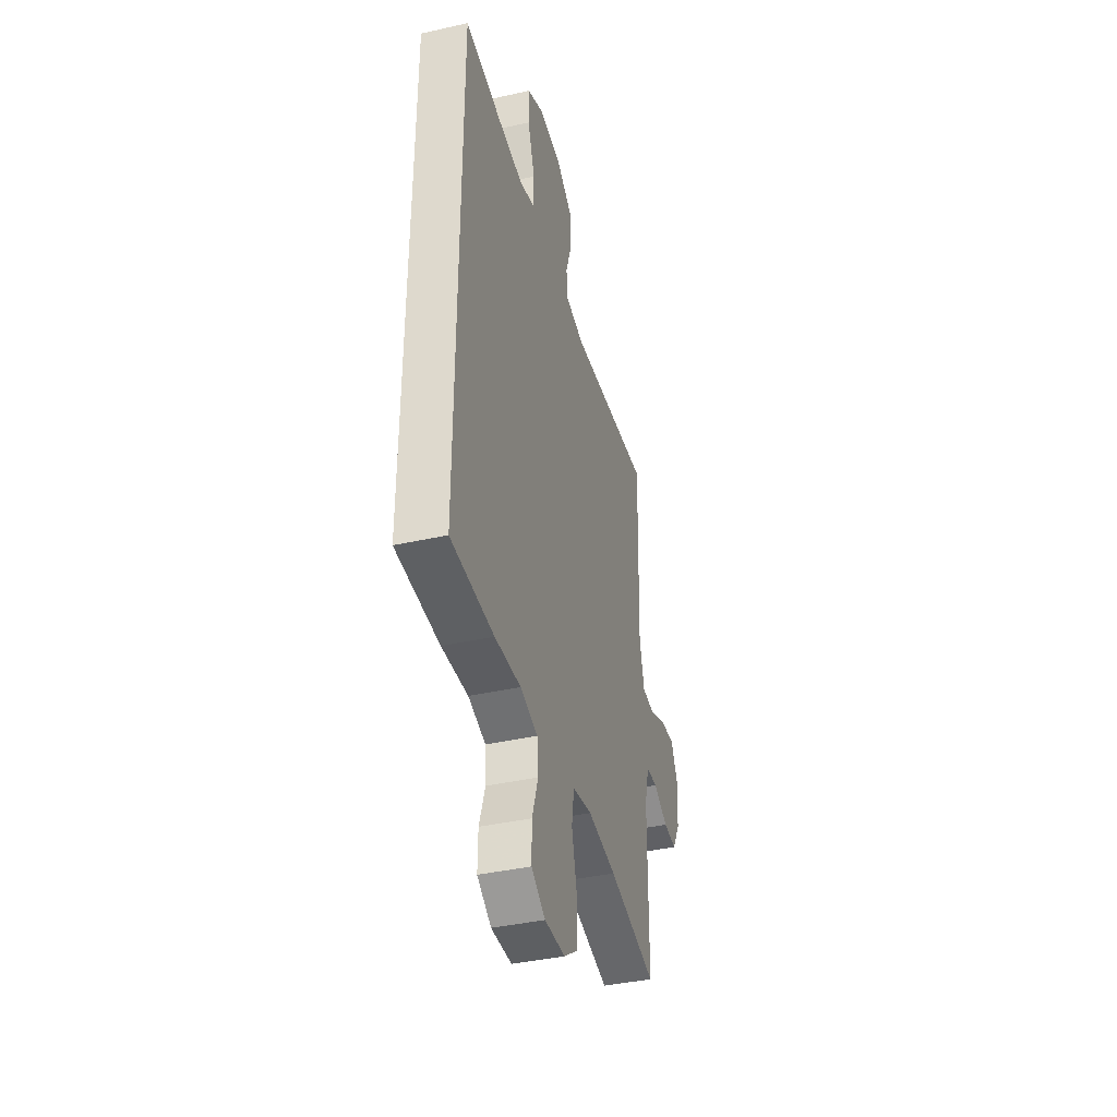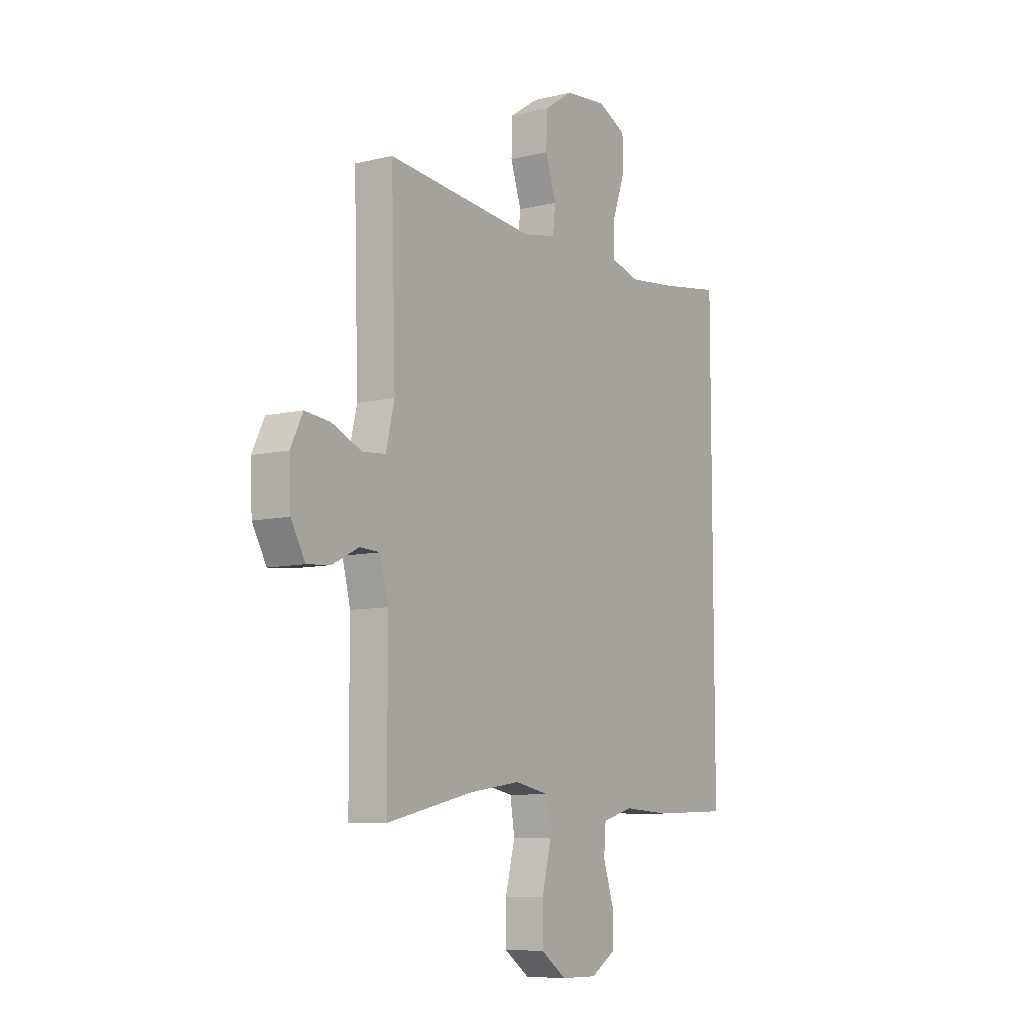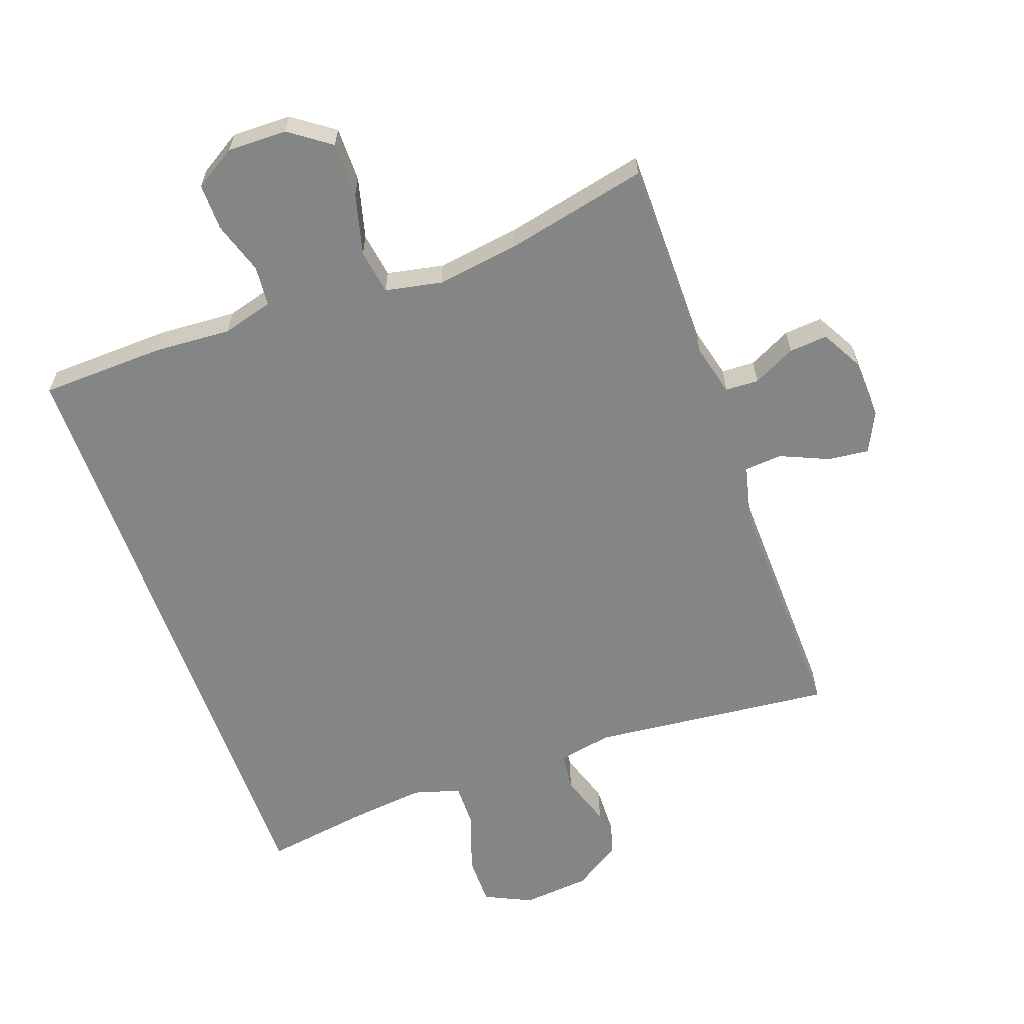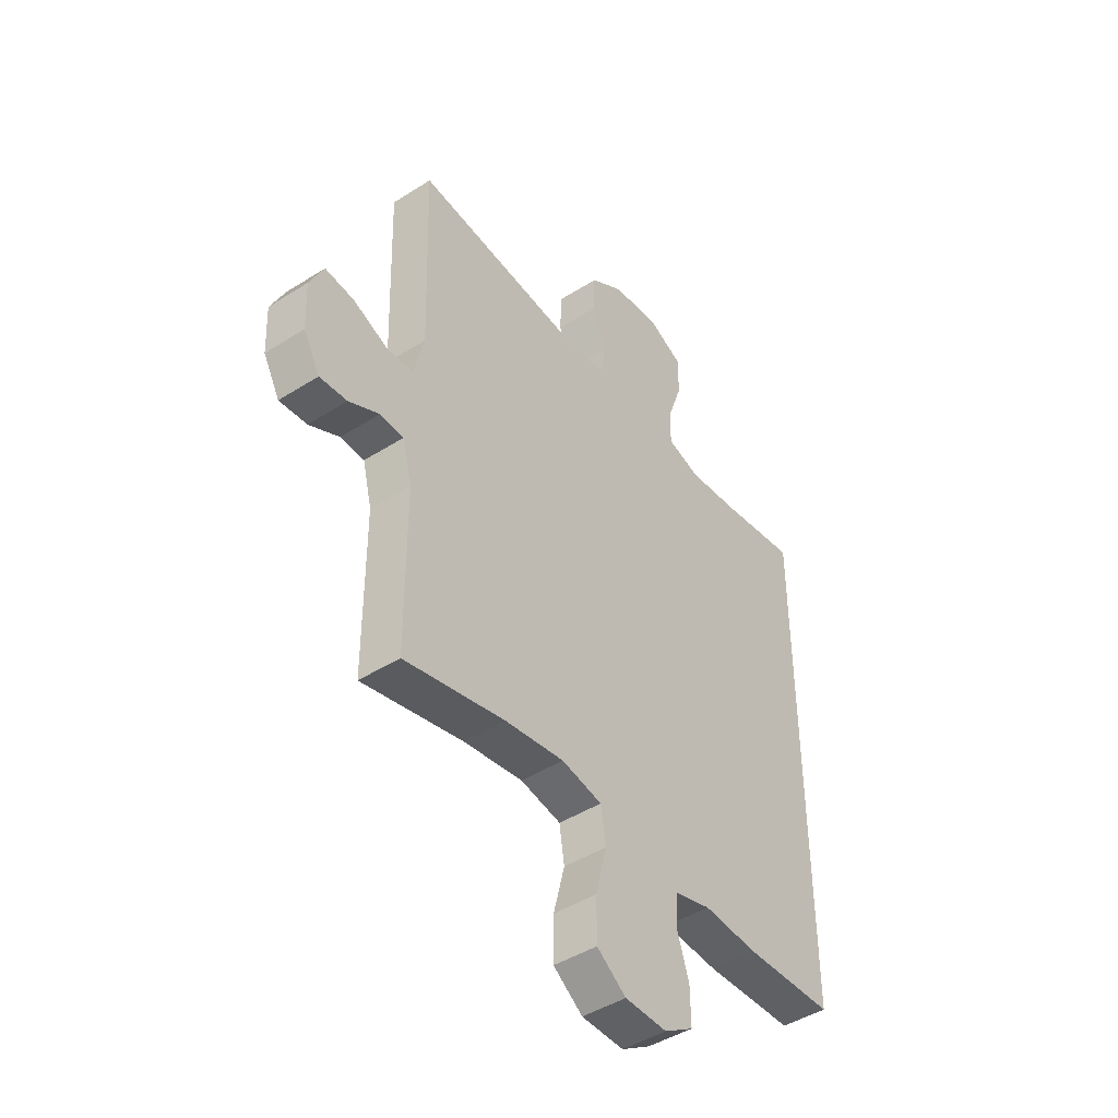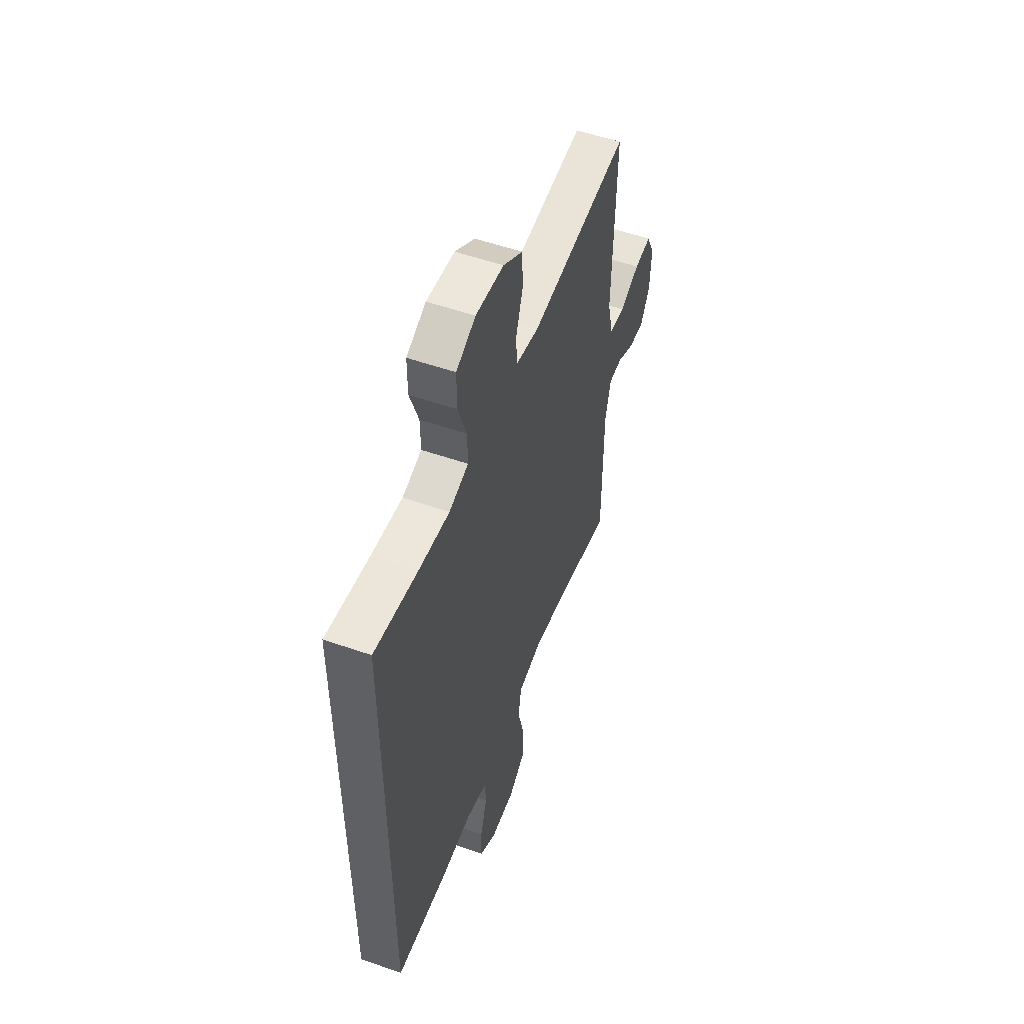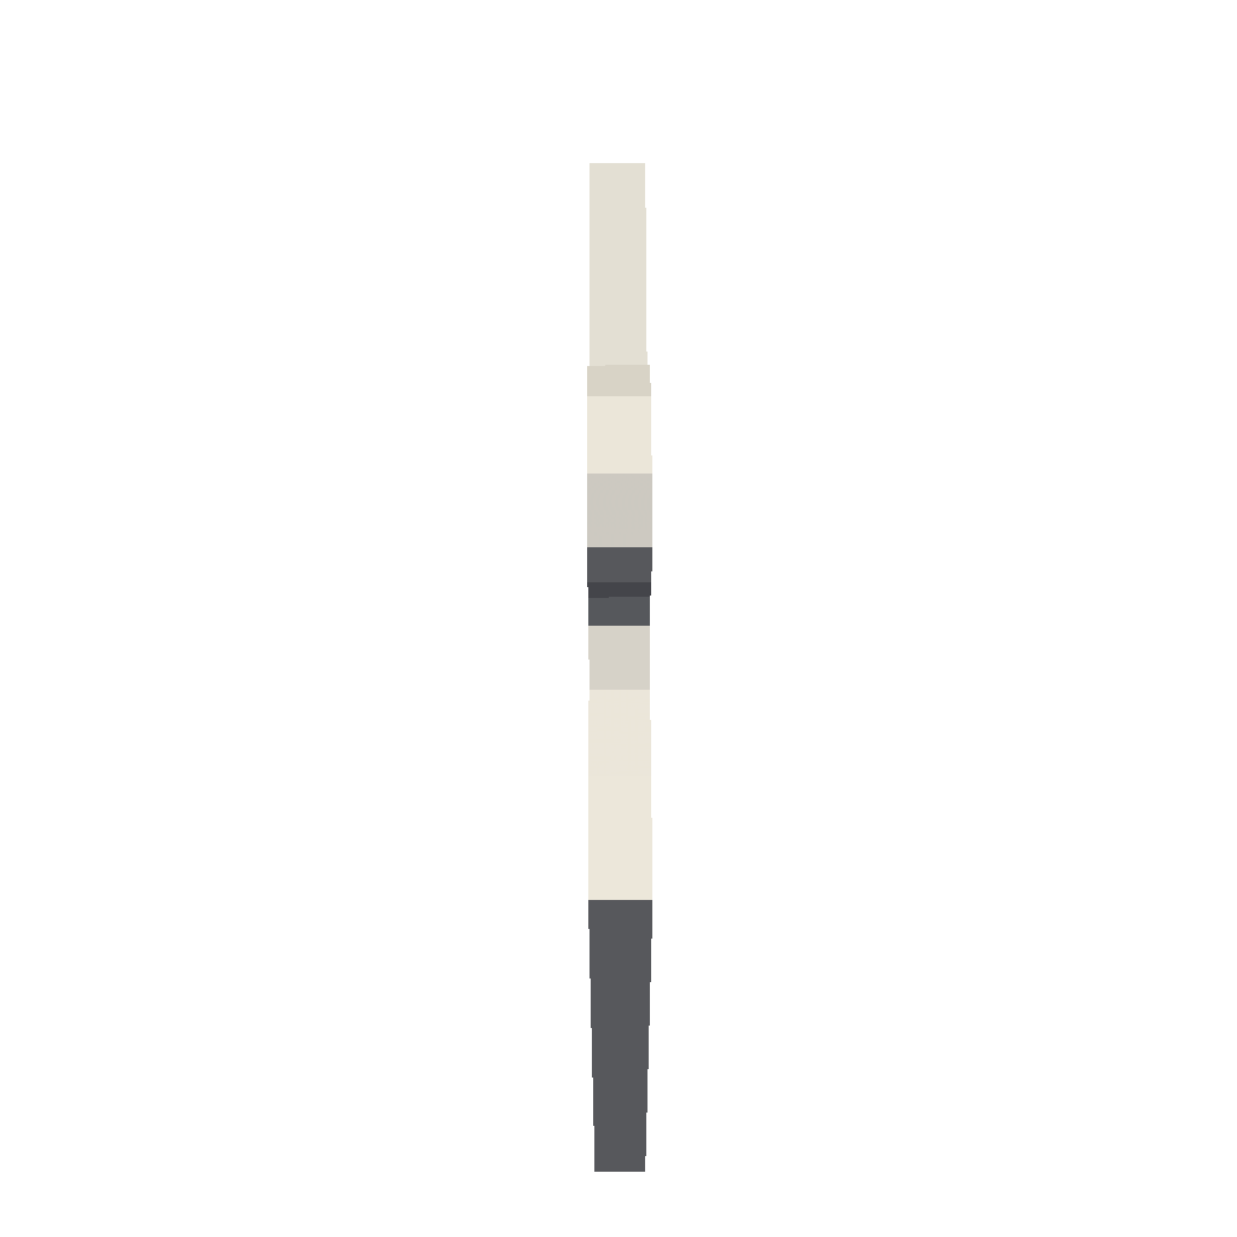
<metadata>
{"format":"obj","ext":"obj","renderer":"f3d","projection":"perspective","resolution":1024,"background":"white","views":[{"elev":-40.1,"azim":105.4,"up":"+Z"},{"elev":-8.5,"azim":-56.6,"up":"+Z"},{"elev":-61.6,"azim":-160.5,"up":"+Y"},{"elev":-45.1,"azim":-53.6,"up":"+Z"},{"elev":53.9,"azim":110.4,"up":"+Z"},{"elev":61.4,"azim":89.8,"up":"+Z"}]}
</metadata>
<code>
v 0.5 0.07 -0.467
v 0.308 0.07 -0.474
v 0.191 0.07 -0.467
v 0.113 0.07 -0.489
v 0.108 0.07 -0.551
v 0.134 0.07 -0.631
v 0.135 0.07 -0.703
v 0.072 0.07 -0.742
v -0.019 0.07 -0.741
v -0.082 0.07 -0.696
v -0.082 0.07 -0.612
v -0.058 0.07 -0.518
v -0.069 0.07 -0.449
v -0.156 0.07 -0.432
v -0.284 0.07 -0.451
v -0.5 0.07 -0.5
v -0.501 0.07 -0.186
v -0.521 0.07 -0.107
v -0.572 0.07 -0.105
v -0.637 0.07 -0.138
v -0.696 0.07 -0.143
v -0.731 0.07 -0.08
v -0.735 0.07 0.013
v -0.705 0.07 0.075
v -0.642 0.07 0.068
v -0.568 0.07 0.036
v -0.51 0.07 0.041
v -0.489 0.07 0.129
v -0.5 0.07 0.5
v -0.129 0.07 0.463
v -0.046 0.07 0.479
v -0.039 0.07 0.538
v -0.066 0.07 0.619
v -0.064 0.07 0.696
v 0.009 0.07 0.744
v 0.113 0.07 0.754
v 0.185 0.07 0.72
v 0.185 0.07 0.643
v 0.153 0.07 0.552
v 0.152 0.07 0.483
v 0.224 0.07 0.462
v 0.339 0.07 0.475
v 0.5 0.07 0.5
v 0.5 0 -0.467
v 0.308 0 -0.474
v 0.191 0 -0.467
v 0.113 0 -0.489
v 0.108 0 -0.551
v 0.134 0 -0.631
v 0.135 0 -0.703
v 0.072 0 -0.742
v -0.019 0 -0.741
v -0.082 0 -0.696
v -0.082 0 -0.612
v -0.058 0 -0.518
v -0.069 0 -0.449
v -0.156 0 -0.432
v -0.284 0 -0.451
v -0.5 0 -0.5
v -0.501 0 -0.186
v -0.521 0 -0.107
v -0.572 0 -0.105
v -0.637 0 -0.138
v -0.696 0 -0.143
v -0.731 0 -0.08
v -0.735 0 0.013
v -0.705 0 0.075
v -0.642 0 0.068
v -0.568 0 0.036
v -0.51 0 0.041
v -0.489 0 0.129
v -0.5 0 0.5
v -0.129 0 0.463
v -0.046 0 0.479
v -0.039 0 0.538
v -0.066 0 0.619
v -0.064 0 0.696
v 0.009 0 0.744
v 0.113 0 0.754
v 0.185 0 0.72
v 0.185 0 0.643
v 0.153 0 0.552
v 0.152 0 0.483
v 0.224 0 0.462
v 0.339 0 0.475
v 0.5 0 0.5
f 1 2 3
f 43 1 3
f 42 43 3
f 41 42 3 4
f 40 41 4
f 39 40 4 5
f 37 38 39
f 36 37 39
f 35 36 39
f 34 35 39
f 33 34 39
f 32 33 39
f 31 32 39 5
f 30 31 5
f 28 29 30 5
f 27 28 5 6
f 26 27 6
f 24 25 26
f 23 24 26
f 22 23 26
f 21 22 26
f 20 21 26
f 19 20 26
f 18 19 26
f 15 16 17
f 14 15 17 18
f 13 14 18 26
f 10 11 12
f 9 10 12
f 8 9 12
f 7 8 12
f 6 7 12
f 6 12 13
f 6 13 26
f 46 45 44
f 46 44 86
f 46 86 85
f 47 46 85 84
f 47 84 83
f 48 47 83 82
f 82 81 80
f 82 80 79
f 82 79 78
f 82 78 77
f 82 77 76
f 82 76 75
f 48 82 75 74
f 48 74 73
f 48 73 72 71
f 49 48 71 70
f 49 70 69
f 69 68 67
f 69 67 66
f 69 66 65
f 69 65 64
f 69 64 63
f 69 63 62
f 69 62 61
f 60 59 58
f 61 60 58 57
f 69 61 57 56
f 55 54 53
f 55 53 52
f 55 52 51
f 55 51 50
f 55 50 49
f 56 55 49
f 69 56 49
f 1 44 45 2
f 2 45 46 3
f 3 46 47 4
f 4 47 48 5
f 5 48 49 6
f 6 49 50 7
f 7 50 51 8
f 8 51 52 9
f 9 52 53 10
f 10 53 54 11
f 11 54 55 12
f 12 55 56 13
f 13 56 57 14
f 14 57 58 15
f 15 58 59 16
f 16 59 60 17
f 17 60 61 18
f 18 61 62 19
f 19 62 63 20
f 20 63 64 21
f 21 64 65 22
f 22 65 66 23
f 23 66 67 24
f 24 67 68 25
f 25 68 69 26
f 26 69 70 27
f 27 70 71 28
f 28 71 72 29
f 29 72 73 30
f 30 73 74 31
f 31 74 75 32
f 32 75 76 33
f 33 76 77 34
f 34 77 78 35
f 35 78 79 36
f 36 79 80 37
f 37 80 81 38
f 38 81 82 39
f 39 82 83 40
f 40 83 84 41
f 41 84 85 42
f 42 85 86 43
f 43 86 44 1

</code>
